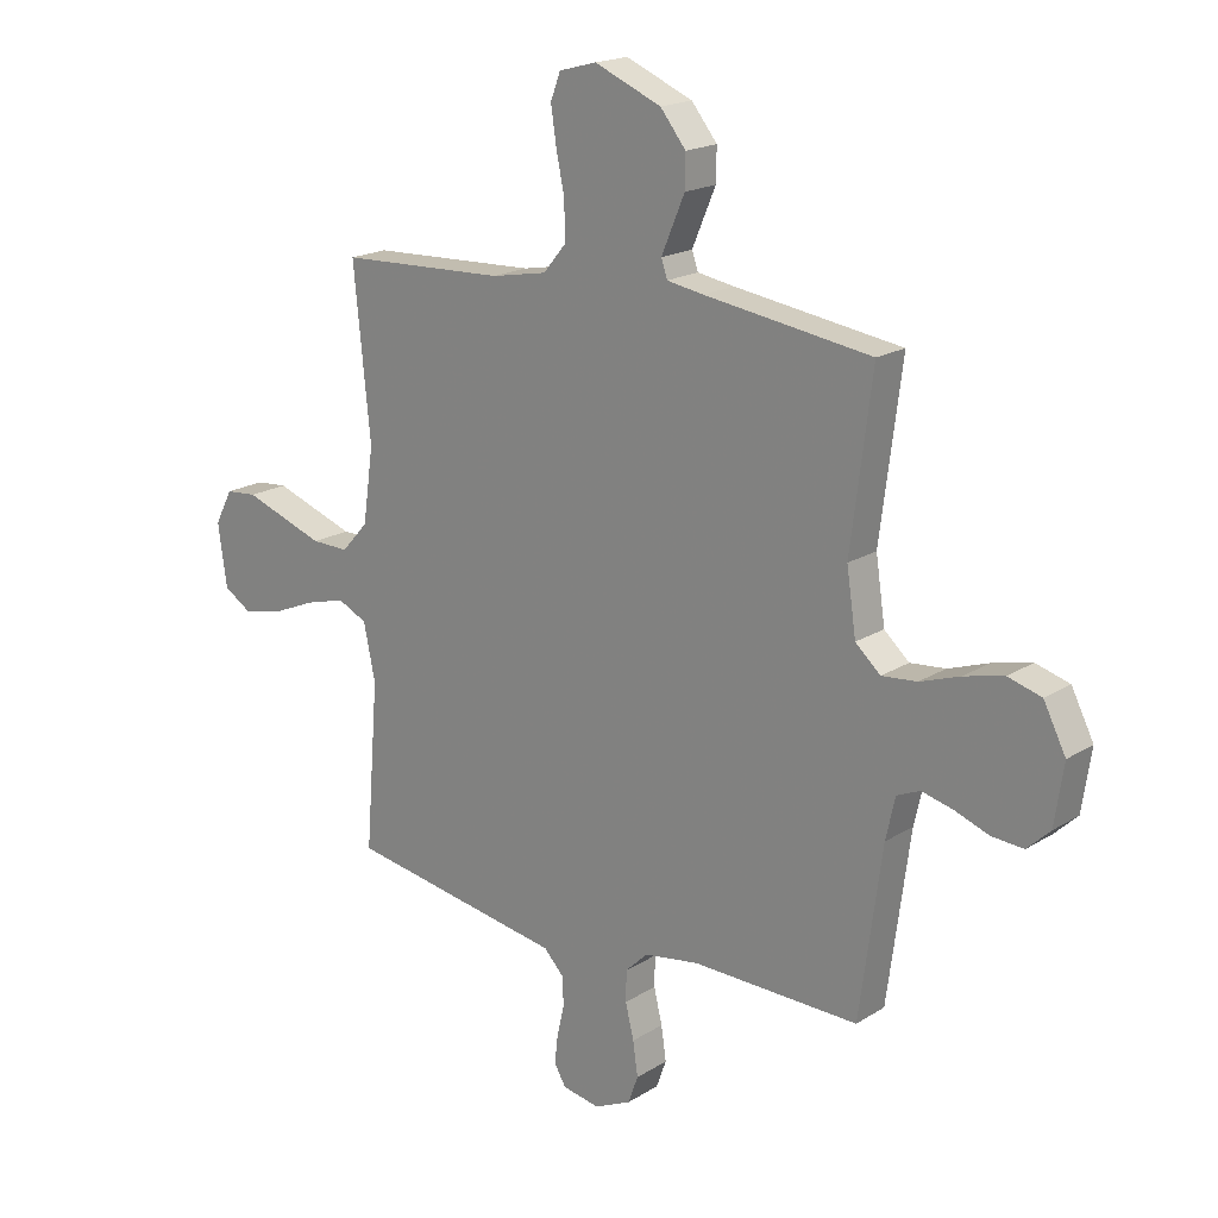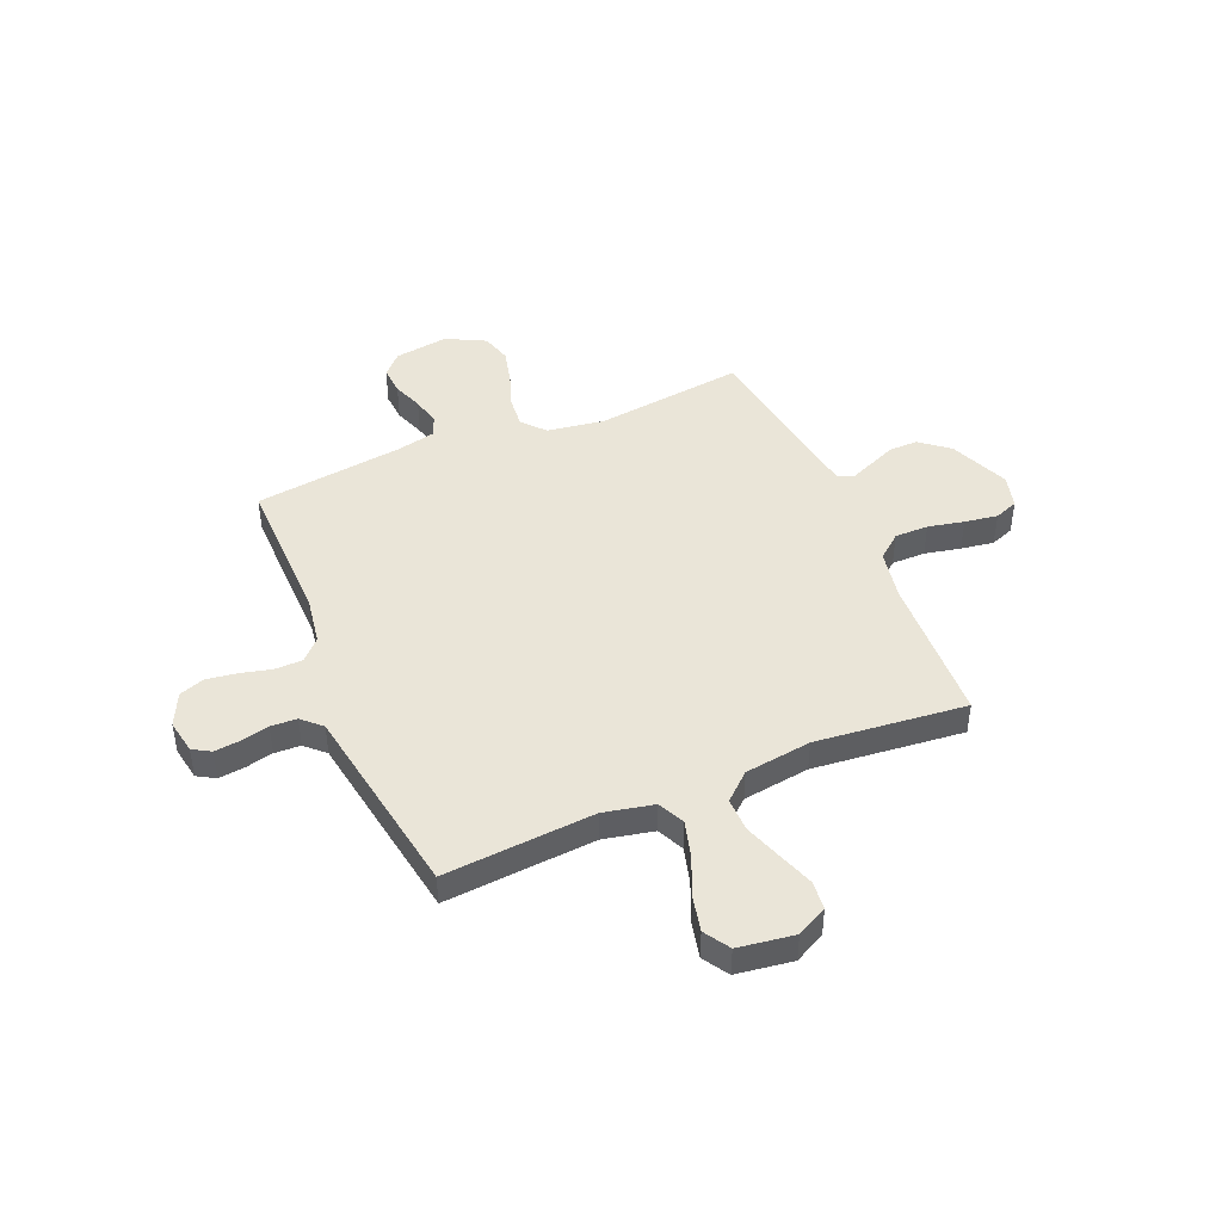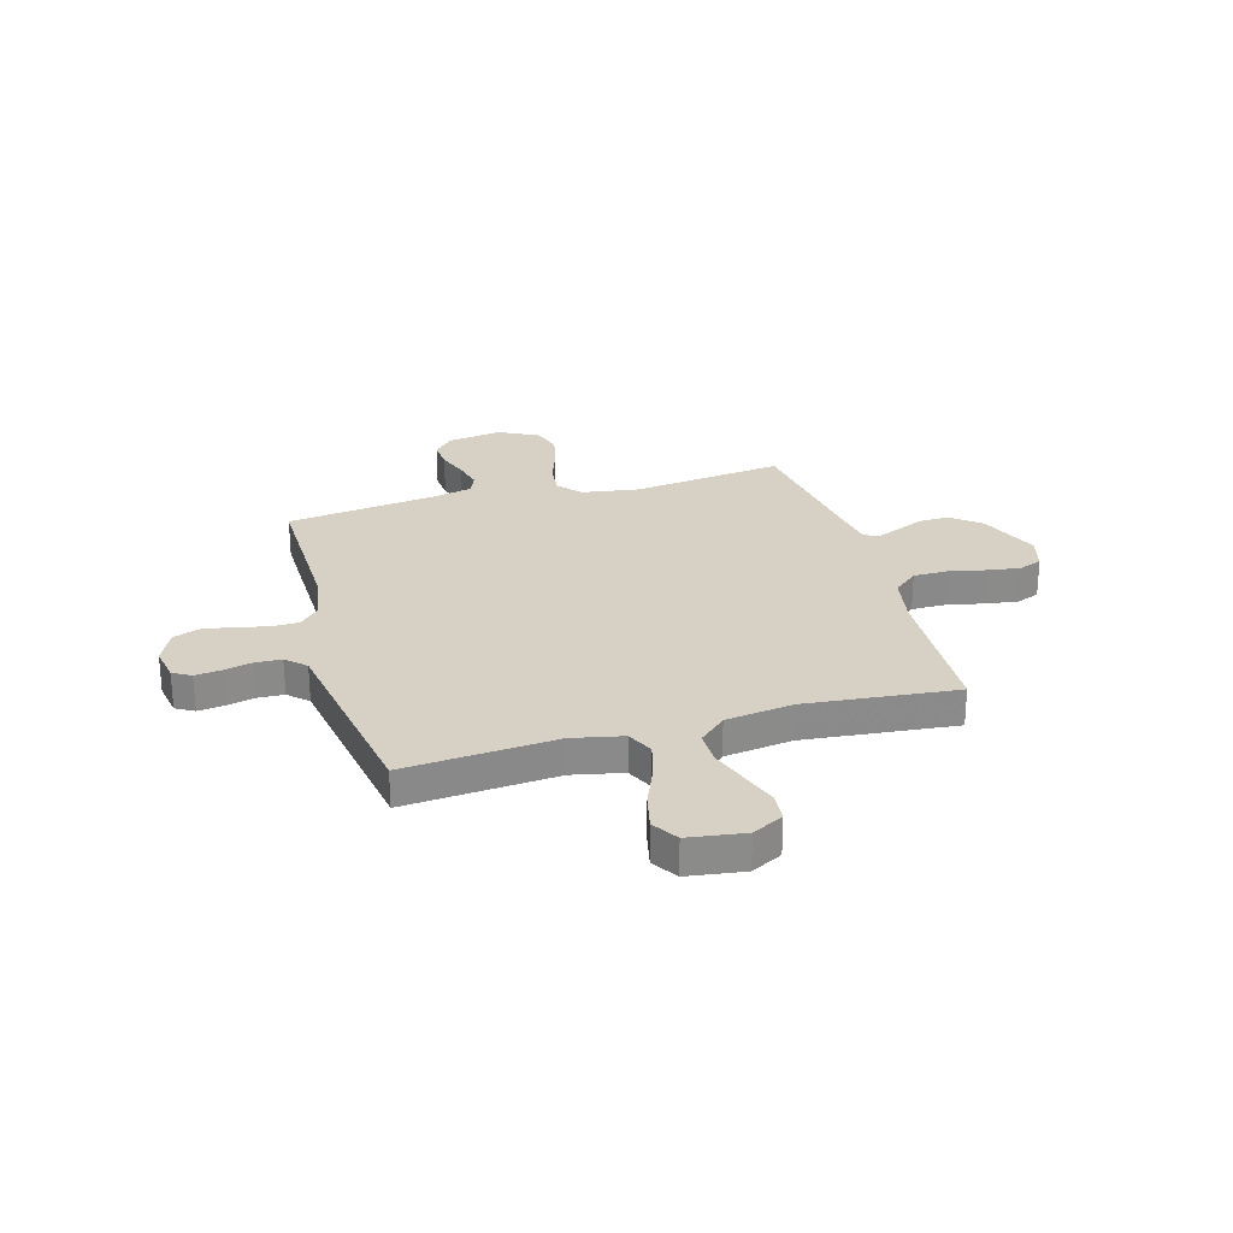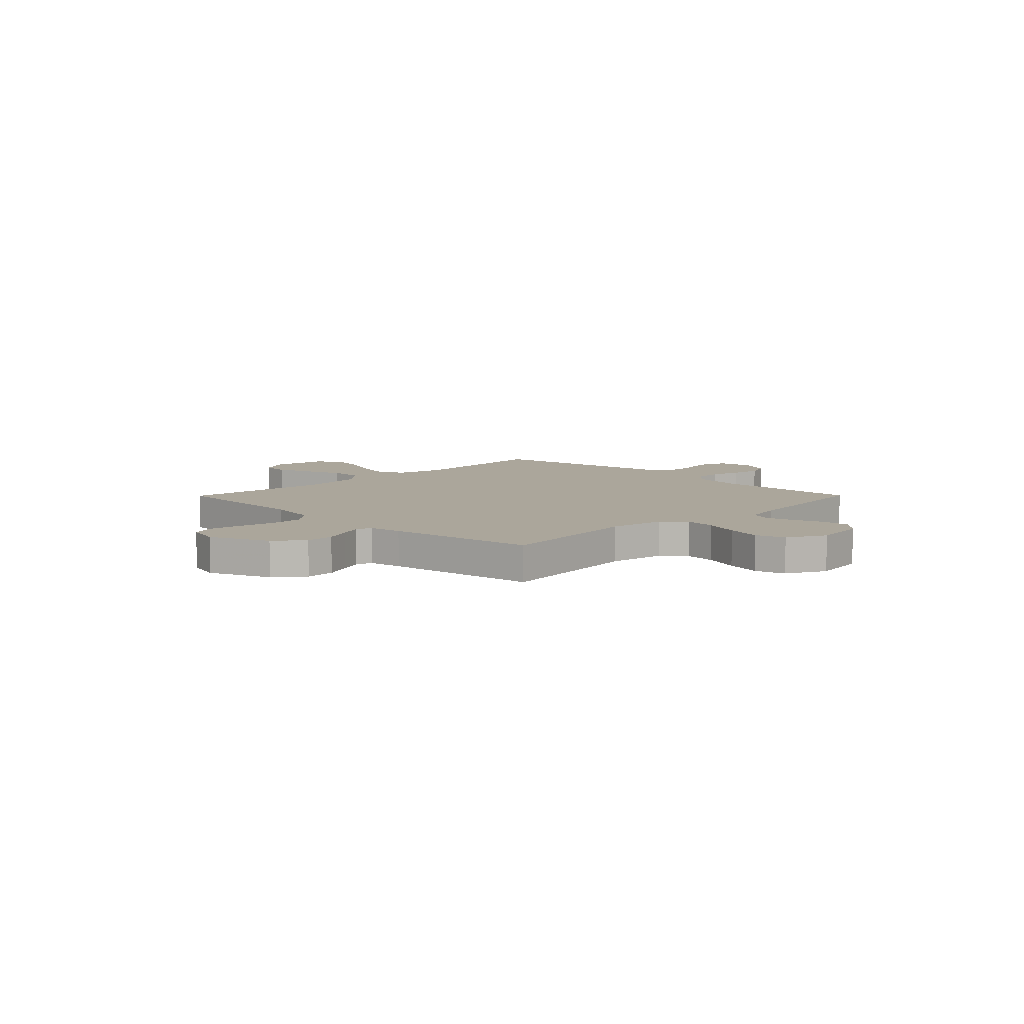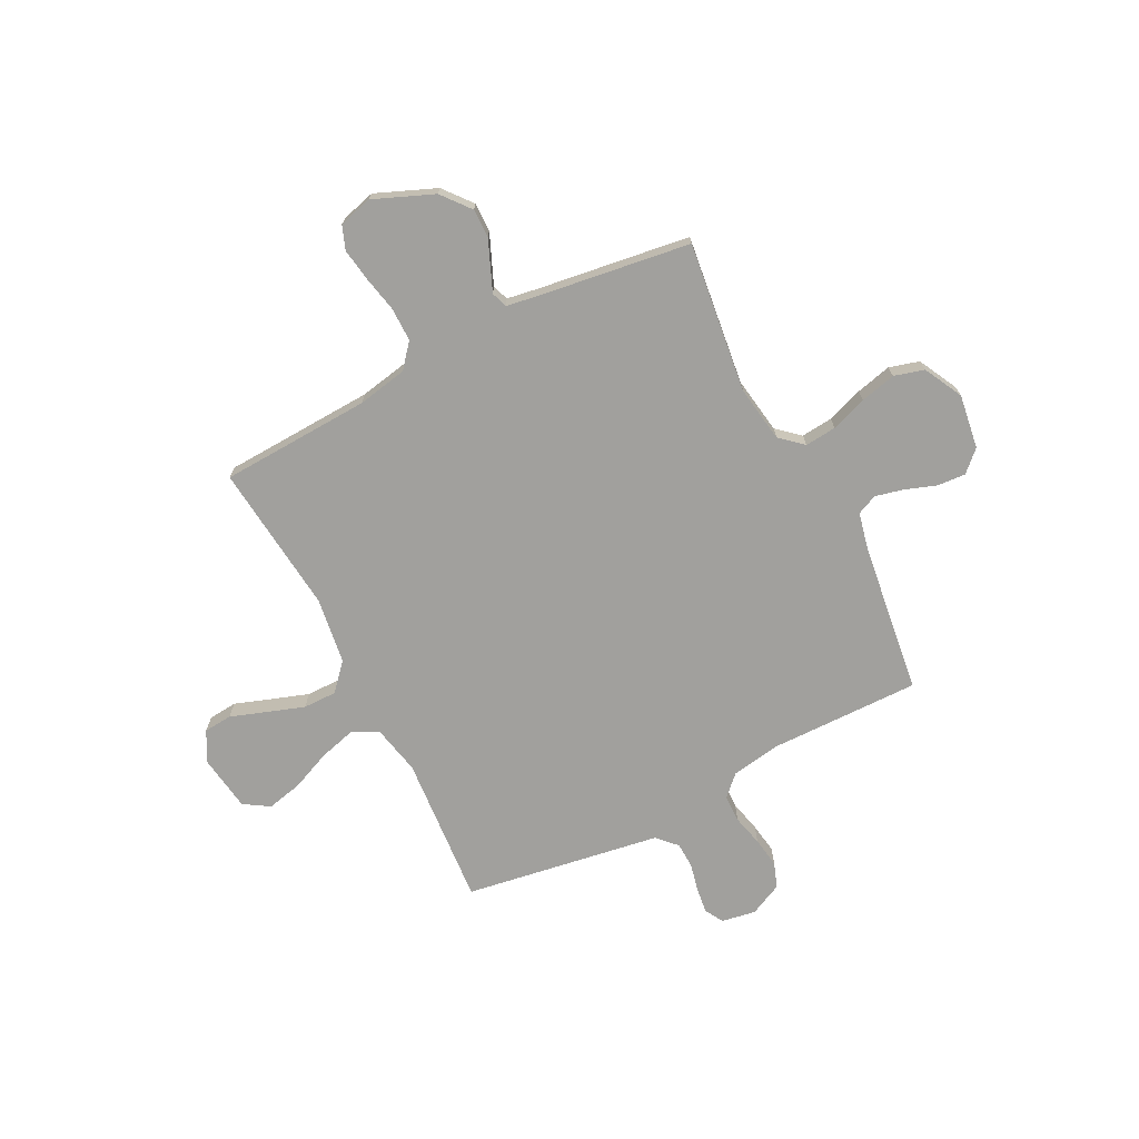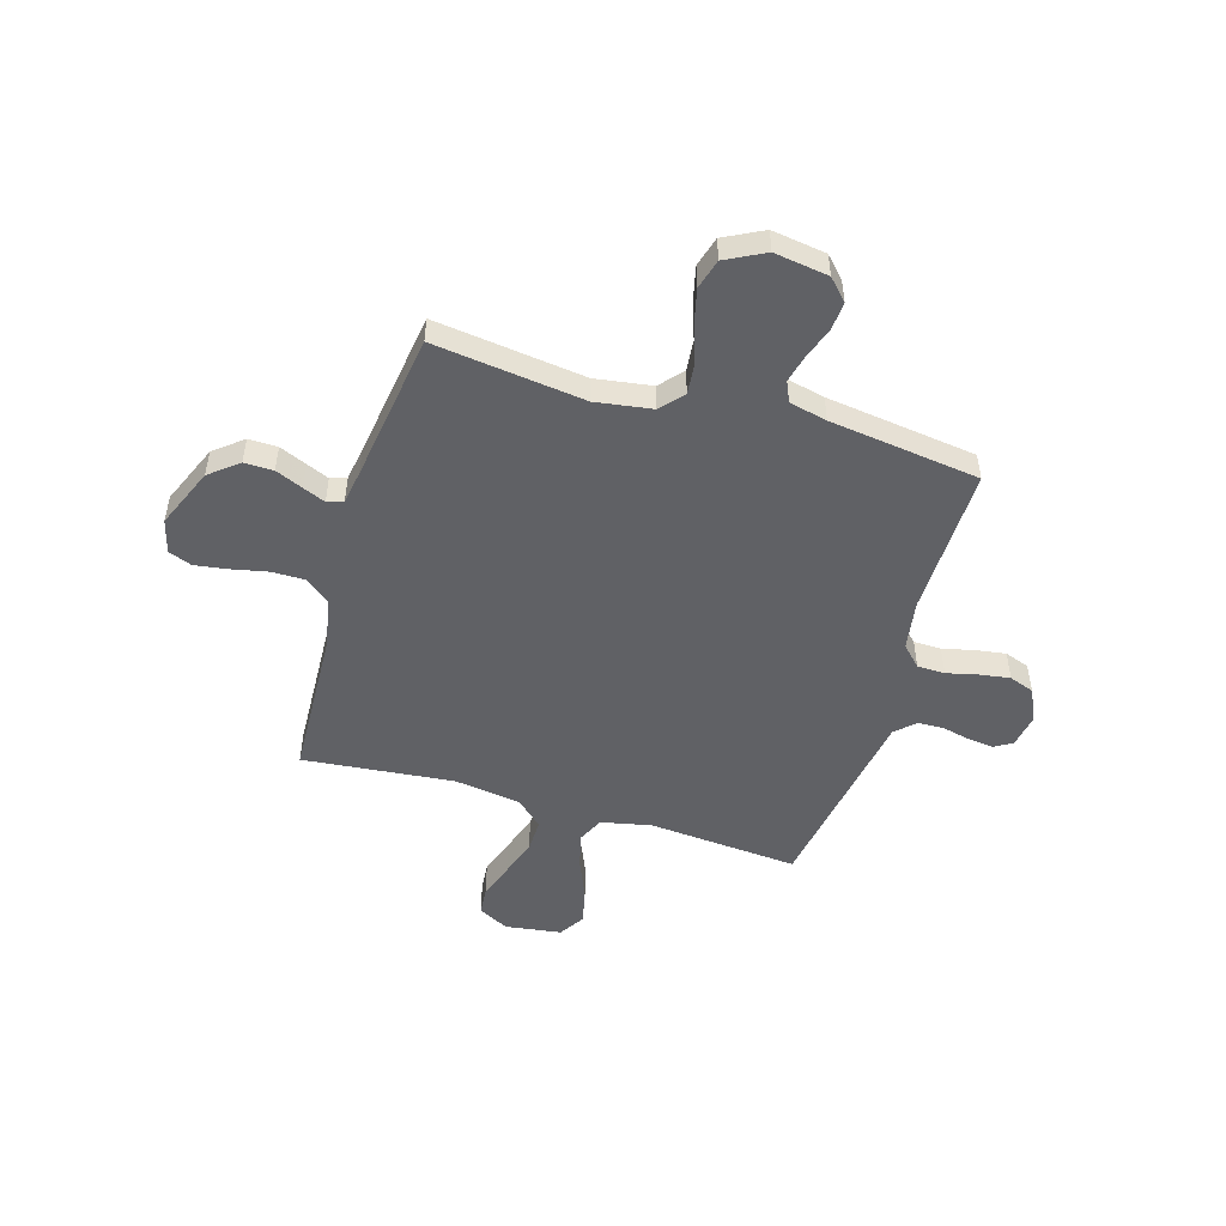
<metadata>
{"format":"obj","ext":"obj","renderer":"f3d","projection":"perspective","resolution":1024,"background":"white","views":[{"elev":18.7,"azim":40.4,"up":"+Z"},{"elev":44.7,"azim":-112.8,"up":"+Y"},{"elev":26.7,"azim":-105.9,"up":"+Y"},{"elev":8.0,"azim":44.7,"up":"+Y"},{"elev":-71.6,"azim":27.2,"up":"+Y"},{"elev":-50.1,"azim":73.4,"up":"+Y"}]}
</metadata>
<code>
v -0.5 0.07 -0.5
v -0.476 0.07 -0.2
v -0.497 0.07 -0.1
v -0.55 0.07 -0.075
v -0.623 0.07 -0.095
v -0.701 0.07 -0.128
v -0.772 0.07 -0.144
v -0.823 0.07 -0.112
v -0.839 0.07 0
v -0.807 0.07 0.061
v -0.75 0.07 0.066
v -0.679 0.07 0.041
v -0.604 0.07 0.015
v -0.537 0.07 0.014
v -0.489 0.07 0.067
v -0.47 0.07 0.2
v -0.5 0.07 0.5
v -0.2 0.07 0.513
v -0.1 0.07 0.532
v -0.06 0.07 0.58
v -0.06 0.07 0.647
v -0.075 0.07 0.719
v -0.085 0.07 0.785
v -0.067 0.07 0.832
v 0 0.07 0.85
v 0.12 0.07 0.8
v 0.166 0.07 0.743
v 0.165 0.07 0.685
v 0.142 0.07 0.631
v 0.123 0.07 0.586
v 0.134 0.07 0.554
v 0.2 0.07 0.543
v 0.5 0.07 0.5
v 0.462 0.07 0.2
v 0.479 0.07 0.087
v 0.524 0.07 0.047
v 0.587 0.07 0.053
v 0.659 0.07 0.078
v 0.73 0.07 0.095
v 0.79 0.07 0.078
v 0.83 0.07 0
v 0.814 0.07 -0.108
v 0.773 0.07 -0.147
v 0.716 0.07 -0.143
v 0.655 0.07 -0.121
v 0.598 0.07 -0.107
v 0.557 0.07 -0.125
v 0.54 0.07 -0.2
v 0.5 0.07 -0.5
v 0.2 0.07 -0.495
v 0.101 0.07 -0.511
v 0.061 0.07 -0.55
v 0.06 0.07 -0.605
v 0.075 0.07 -0.667
v 0.084 0.07 -0.728
v 0.066 0.07 -0.778
v 0 0.07 -0.809
v -0.068 0.07 -0.797
v -0.089 0.07 -0.761
v -0.083 0.07 -0.71
v -0.07 0.07 -0.654
v -0.072 0.07 -0.602
v -0.108 0.07 -0.564
v -0.2 0.07 -0.549
v -0.5 0 -0.5
v -0.476 0 -0.2
v -0.497 0 -0.1
v -0.55 0 -0.075
v -0.623 0 -0.095
v -0.701 0 -0.128
v -0.772 0 -0.144
v -0.823 0 -0.112
v -0.839 0 0
v -0.807 0 0.061
v -0.75 0 0.066
v -0.679 0 0.041
v -0.604 0 0.015
v -0.537 0 0.014
v -0.489 0 0.067
v -0.47 0 0.2
v -0.5 0 0.5
v -0.2 0 0.513
v -0.1 0 0.532
v -0.06 0 0.58
v -0.06 0 0.647
v -0.075 0 0.719
v -0.085 0 0.785
v -0.067 0 0.832
v 0 0 0.85
v 0.12 0 0.8
v 0.166 0 0.743
v 0.165 0 0.685
v 0.142 0 0.631
v 0.123 0 0.586
v 0.134 0 0.554
v 0.2 0 0.543
v 0.5 0 0.5
v 0.462 0 0.2
v 0.479 0 0.087
v 0.524 0 0.047
v 0.587 0 0.053
v 0.659 0 0.078
v 0.73 0 0.095
v 0.79 0 0.078
v 0.83 0 0
v 0.814 0 -0.108
v 0.773 0 -0.147
v 0.716 0 -0.143
v 0.655 0 -0.121
v 0.598 0 -0.107
v 0.557 0 -0.125
v 0.54 0 -0.2
v 0.5 0 -0.5
v 0.2 0 -0.495
v 0.101 0 -0.511
v 0.061 0 -0.55
v 0.06 0 -0.605
v 0.075 0 -0.667
v 0.084 0 -0.728
v 0.066 0 -0.778
v 0 0 -0.809
v -0.068 0 -0.797
v -0.089 0 -0.761
v -0.083 0 -0.71
v -0.07 0 -0.654
v -0.072 0 -0.602
v -0.108 0 -0.564
v -0.2 0 -0.549
f 63 64 1 2
f 59 60 61
f 58 59 61
f 57 58 61
f 56 57 61
f 55 56 61
f 54 55 61
f 53 54 61
f 52 53 61 62
f 51 52 62 63
f 48 49 50
f 47 48 50 51
f 43 44 45
f 42 43 45
f 41 42 45
f 40 41 45
f 39 40 45
f 38 39 45
f 37 38 45
f 36 37 45 46
f 35 36 46 47
f 32 33 34
f 31 32 34 35
f 27 28 29
f 26 27 29
f 25 26 29
f 24 25 29
f 23 24 29
f 22 23 29
f 21 22 29
f 20 21 29 30
f 19 20 30 31
f 16 17 18
f 63 2 3
f 51 63 3
f 47 51 3
f 35 47 3
f 31 35 3
f 19 31 3
f 18 19 3
f 16 18 3
f 15 16 3
f 10 11 12
f 9 10 12
f 8 9 12
f 7 8 12
f 6 7 12
f 5 6 12
f 14 15 3 4
f 4 5 12 13
f 4 13 14
f 66 65 128 127
f 125 124 123
f 125 123 122
f 125 122 121
f 125 121 120
f 125 120 119
f 125 119 118
f 125 118 117
f 126 125 117 116
f 127 126 116 115
f 114 113 112
f 115 114 112 111
f 109 108 107
f 109 107 106
f 109 106 105
f 109 105 104
f 109 104 103
f 109 103 102
f 109 102 101
f 110 109 101 100
f 111 110 100 99
f 98 97 96
f 99 98 96 95
f 93 92 91
f 93 91 90
f 93 90 89
f 93 89 88
f 93 88 87
f 93 87 86
f 93 86 85
f 94 93 85 84
f 95 94 84 83
f 82 81 80
f 67 66 127
f 67 127 115
f 67 115 111
f 67 111 99
f 67 99 95
f 67 95 83
f 67 83 82
f 67 82 80
f 67 80 79
f 76 75 74
f 76 74 73
f 76 73 72
f 76 72 71
f 76 71 70
f 76 70 69
f 68 67 79 78
f 77 76 69 68
f 78 77 68
f 1 65 66 2
f 2 66 67 3
f 3 67 68 4
f 4 68 69 5
f 5 69 70 6
f 6 70 71 7
f 7 71 72 8
f 8 72 73 9
f 9 73 74 10
f 10 74 75 11
f 11 75 76 12
f 12 76 77 13
f 13 77 78 14
f 14 78 79 15
f 15 79 80 16
f 16 80 81 17
f 17 81 82 18
f 18 82 83 19
f 19 83 84 20
f 20 84 85 21
f 21 85 86 22
f 22 86 87 23
f 23 87 88 24
f 24 88 89 25
f 25 89 90 26
f 26 90 91 27
f 27 91 92 28
f 28 92 93 29
f 29 93 94 30
f 30 94 95 31
f 31 95 96 32
f 32 96 97 33
f 33 97 98 34
f 34 98 99 35
f 35 99 100 36
f 36 100 101 37
f 37 101 102 38
f 38 102 103 39
f 39 103 104 40
f 40 104 105 41
f 41 105 106 42
f 42 106 107 43
f 43 107 108 44
f 44 108 109 45
f 45 109 110 46
f 46 110 111 47
f 47 111 112 48
f 48 112 113 49
f 49 113 114 50
f 50 114 115 51
f 51 115 116 52
f 52 116 117 53
f 53 117 118 54
f 54 118 119 55
f 55 119 120 56
f 56 120 121 57
f 57 121 122 58
f 58 122 123 59
f 59 123 124 60
f 60 124 125 61
f 61 125 126 62
f 62 126 127 63
f 63 127 128 64
f 64 128 65 1

</code>
